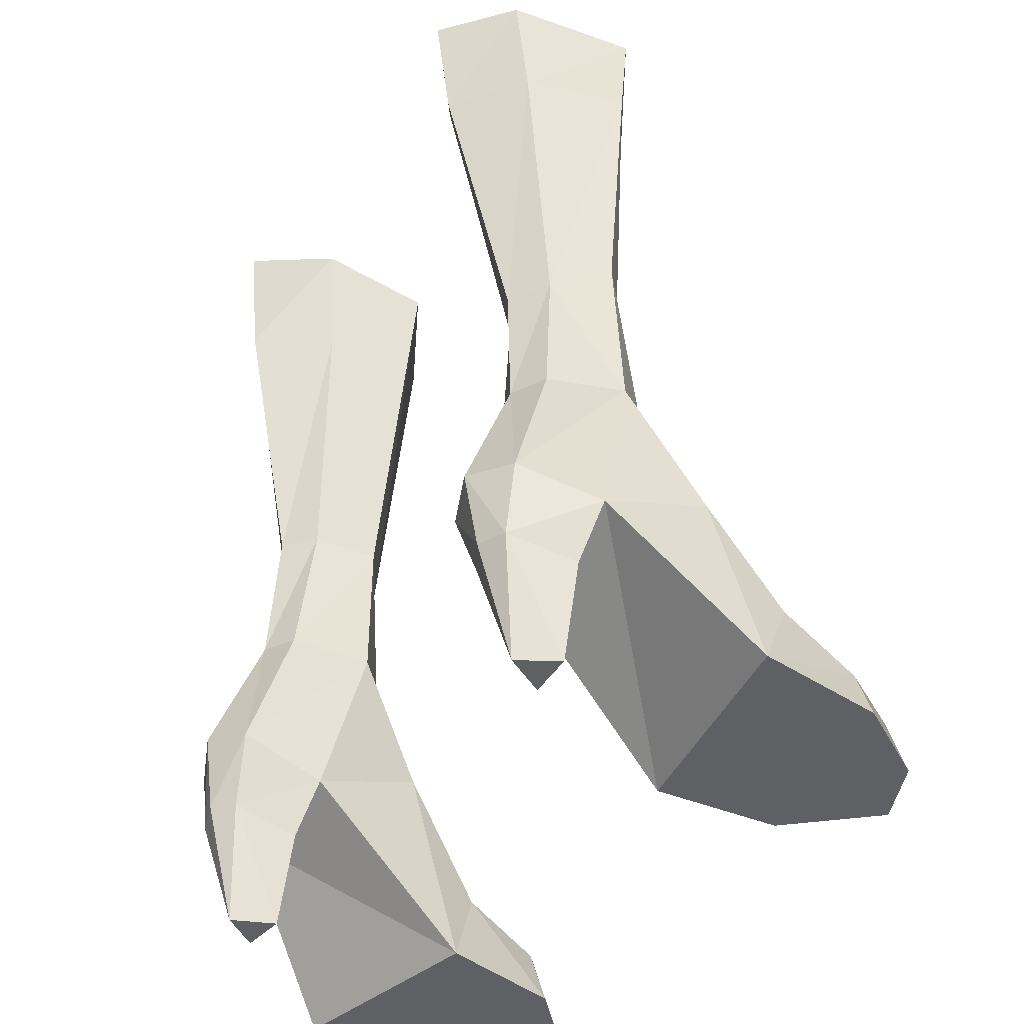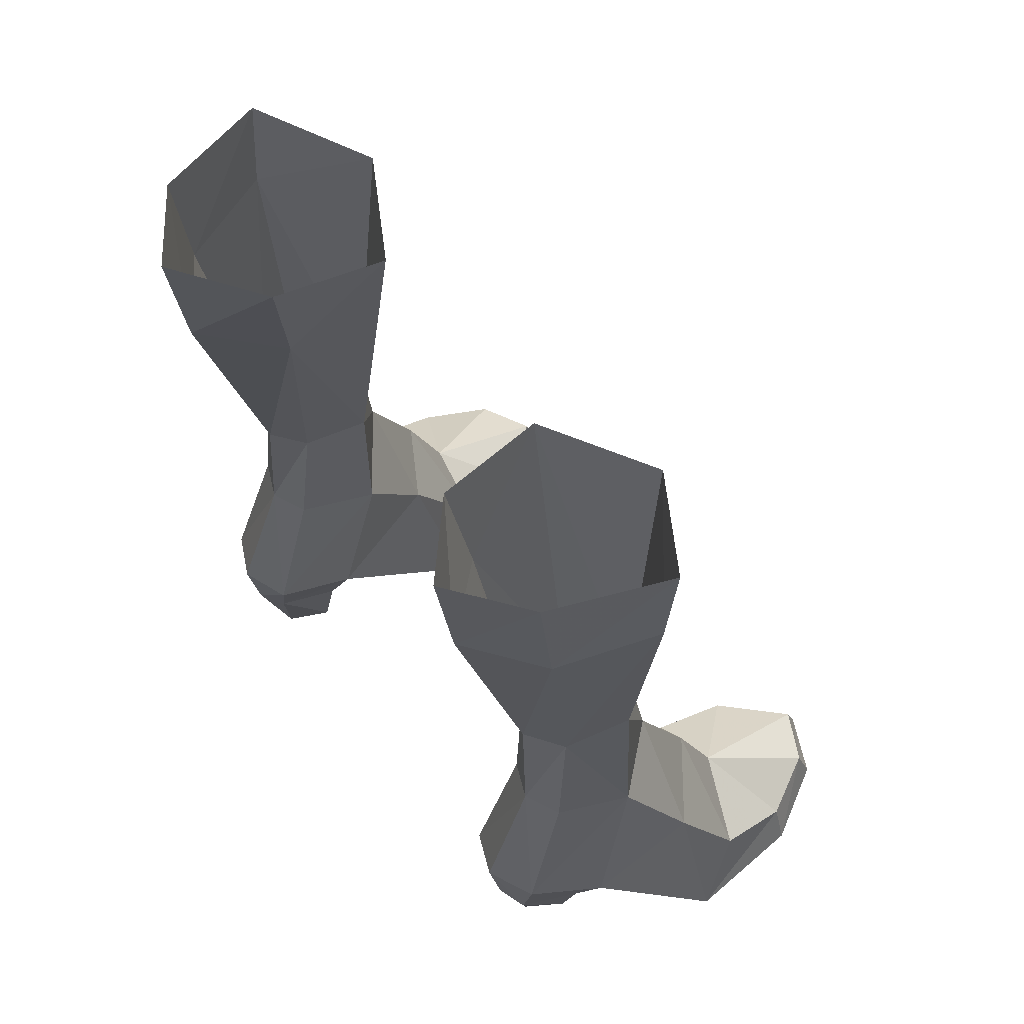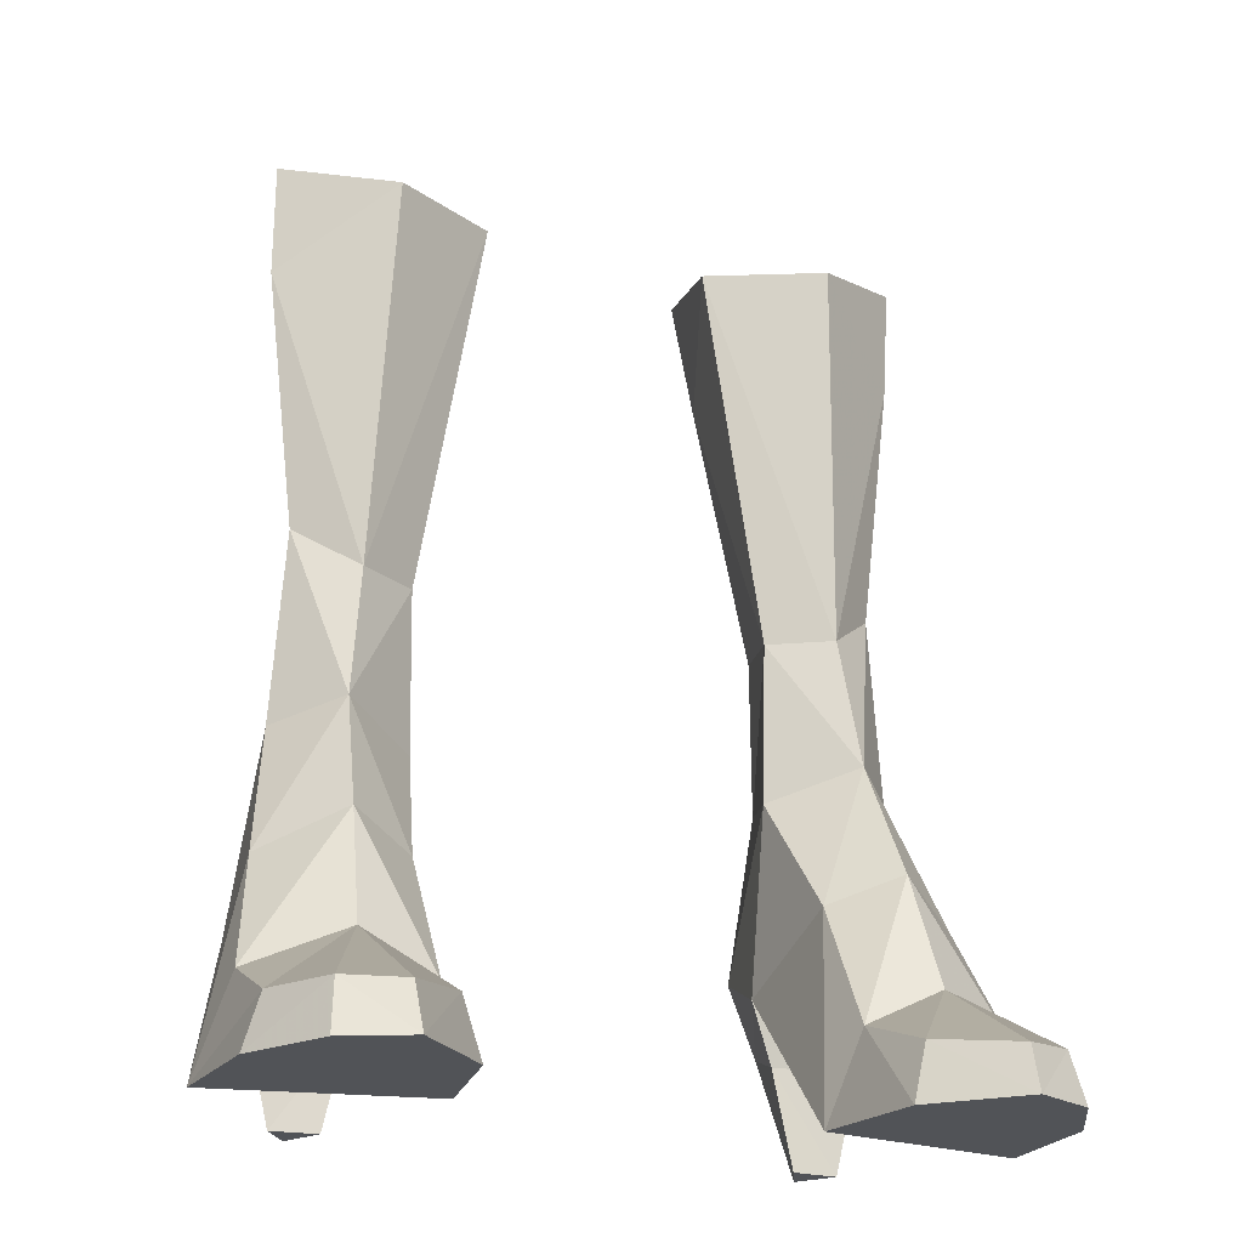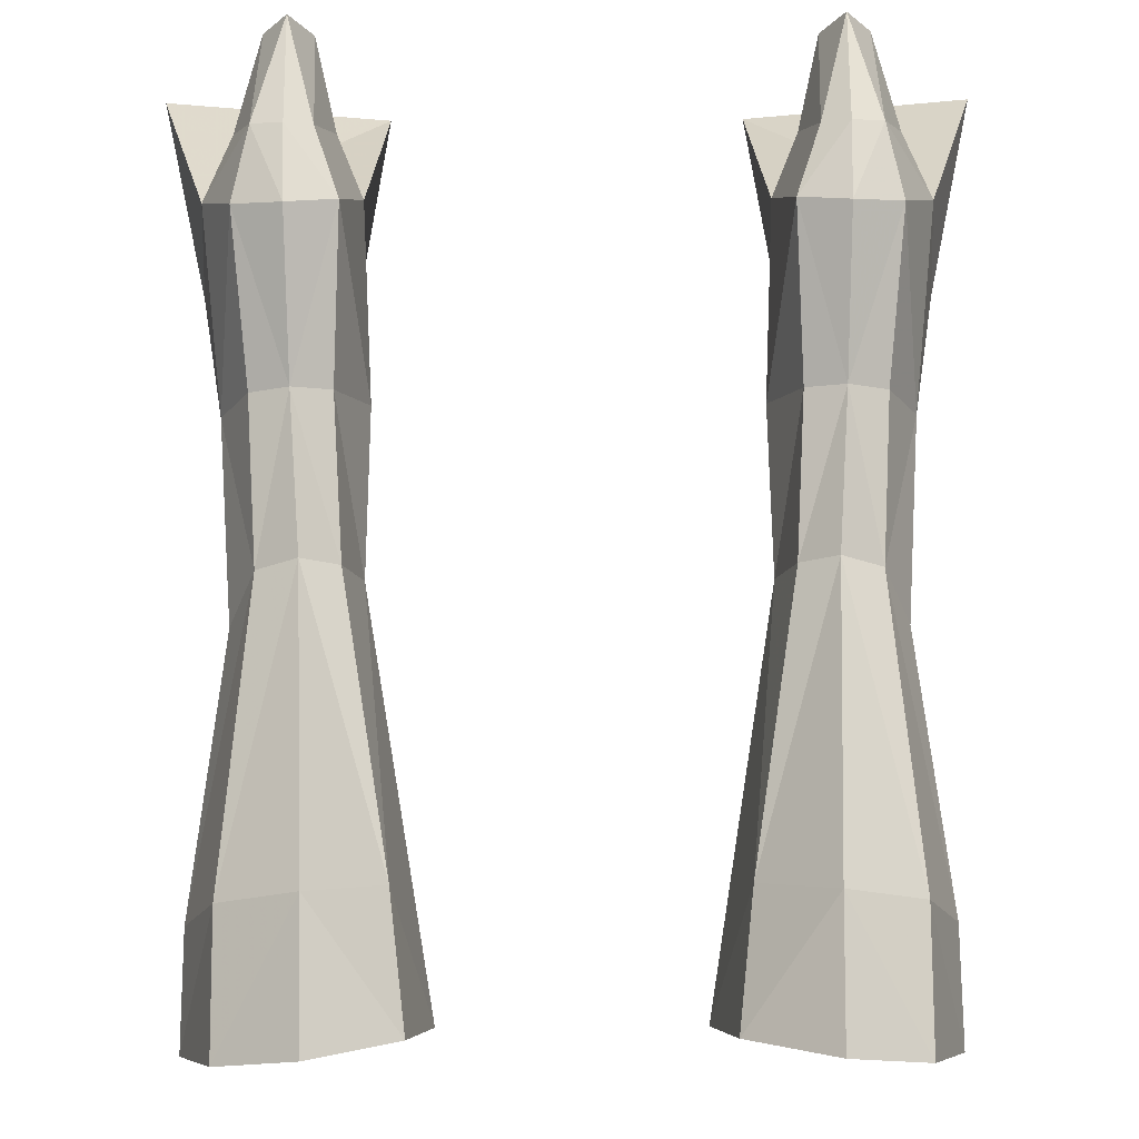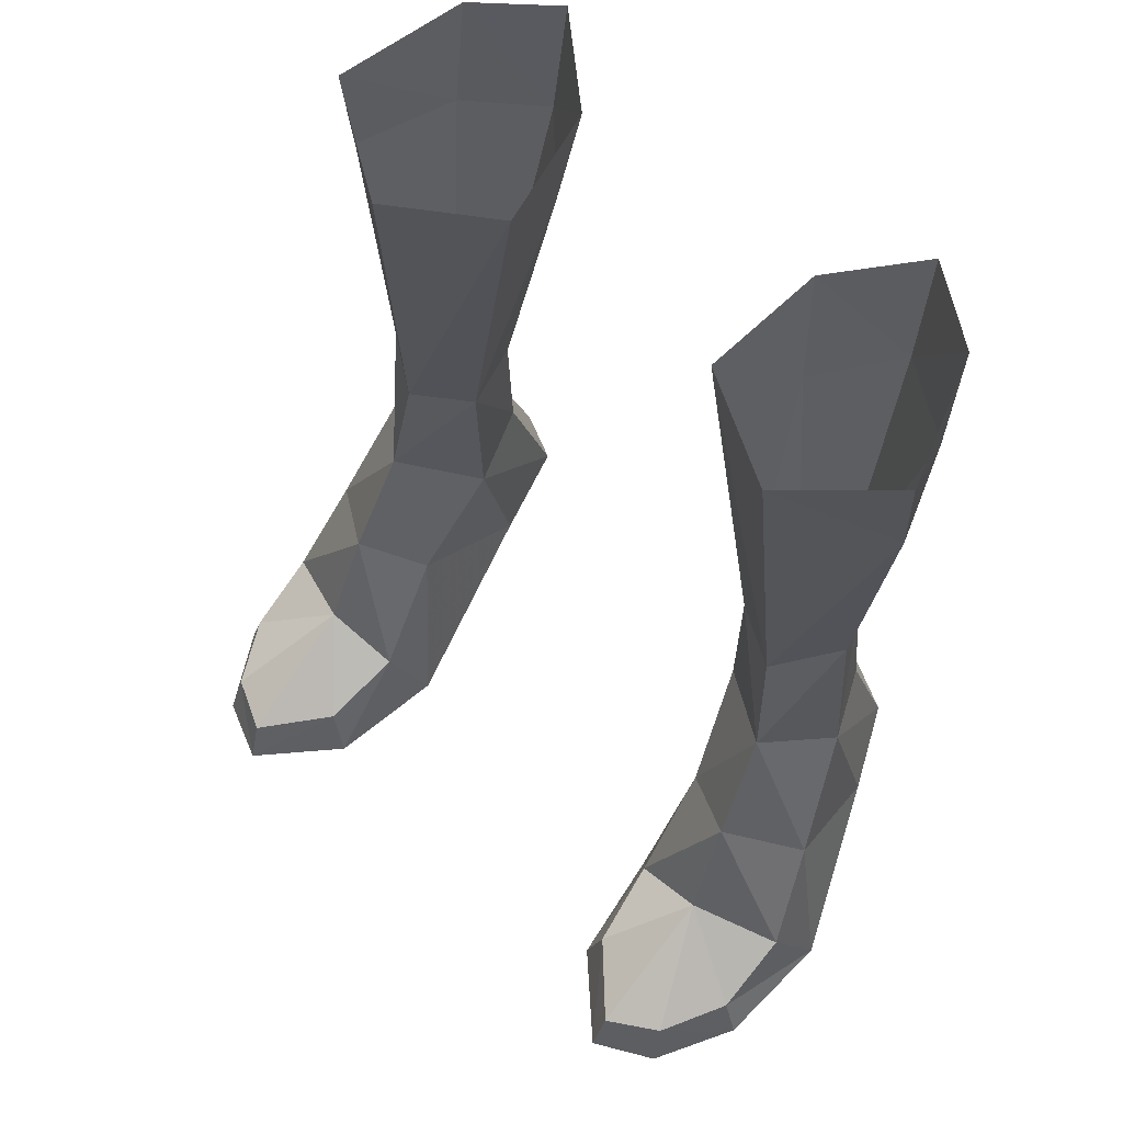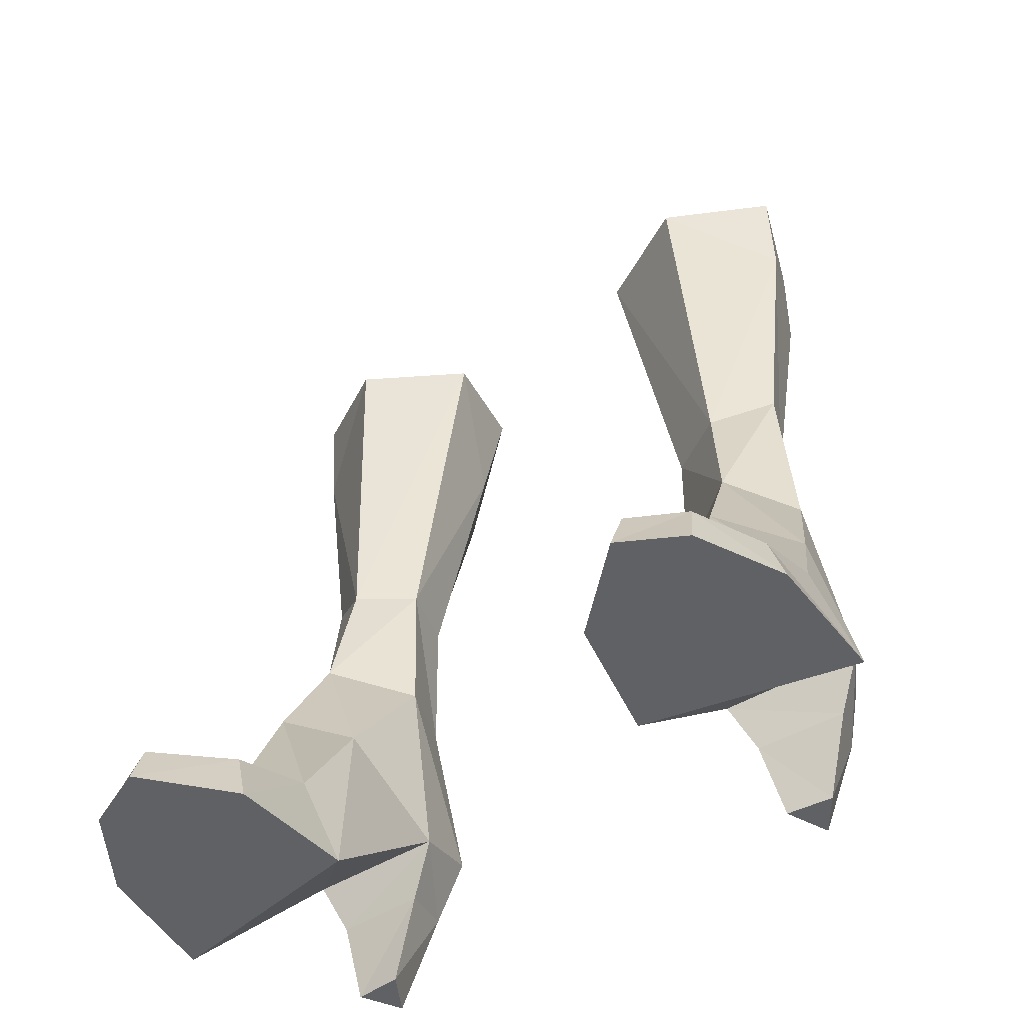
<metadata>
{"format":"obj","ext":"obj","renderer":"f3d","projection":"perspective","resolution":1024,"background":"white","views":[{"elev":-43.4,"azim":-124.8,"up":"+Z"},{"elev":61.9,"azim":-128.0,"up":"+Z"},{"elev":-22.0,"azim":-22.8,"up":"+Z"},{"elev":74.0,"azim":-0.3,"up":"+Y"},{"elev":62.5,"azim":41.0,"up":"+Z"},{"elev":-50.1,"azim":33.1,"up":"+Z"}]}
</metadata>
<code>
g priest_shoe_female_49760
v -4.561 -4.588 -0.04051
v -4.963 -4.439 1.367
v -4.663 -2.386 2.073
v -4.087 -1.565 -0.0405
v -6.326 -1.483 5.794
v -6.496 -2.601 2.97
v -8.651 -1.703 2.114
v -8.091 -0.1829 4.938
v -7.728 -5.324 1.21
v -7.88 -5.705 -0.04048
v -8.998 -3.692 -0.04046
v -8.608 -3.649 1.241
v -9.18 -0.5672 -0.04046
v -7.849 2.565 3.811
v -4.087 -1.565 -0.0405
v -4.383 2.436 3.698
v -7.849 2.565 3.811
v -9.18 -0.5672 -0.04046
v -7.014 4.386 4.613
v -5.856 4.959 4.814
v -5.761 3.644 8.364
v -6.664 3.229 8.349
v -4.743 4.46 4.54
v -4.883 3.252 8.298
v -6.435 -6.034 1.101
v -6.367 -6.449 -0.0405
v -7.88 -5.705 -0.04048
v -6.367 -6.449 -0.0405
v -4.561 -4.588 -0.04051
v -8.998 -3.692 -0.04046
v -9.18 -0.5672 -0.04046
v -4.087 -1.565 -0.0405
v -4.733 -0.5329 5.145
v -4.383 2.436 3.698
v -4.971 2.704 2.271
v -7.184 2.829 2.34
v -7.849 2.565 3.811
v -7.849 2.565 3.811
v -7.184 2.829 2.34
v -6.654 4.382 2.799
v -7.014 4.386 4.613
v -5.856 4.959 4.814
v -5.925 4.638 2.882
v -6.915 4.25 22.3
v -6.982 3.933 19.12
v -5.173 5.257 19.11
v -5.081 5.639 22.36
v -3.212 3.964 21.79
v -3.586 3.526 18.7
v -5.482 2.742 -0.04049
v -6.602 2.838 -0.04049
v -4.383 2.436 3.698
v -4.743 4.46 4.54
v -5.316 4.246 2.768
v -4.971 2.704 2.271
v -5.509 3.548 12.01
v -6.466 2.938 12.1
v -7.905 1.249 21.78
v -7.861 1.462 19.19
v -2.776 1.137 21.22
v -4.321 1.29 11.88
v -5.741 0.3781 11.86
v -5.404 -0.4132 21.08
v -7.122 1.495 12.94
v -4.684 2.908 11.99
v -7.433 1.498 8.302
v -6.094 -0.08221 8.679
v -7.433 1.498 8.302
v -6.664 3.229 8.349
v -5.761 3.644 8.364
v -4.883 3.252 8.298
v -6.094 -0.08221 8.679
v -6.602 2.838 -0.04049
v -5.482 2.742 -0.04049
v -5.995 3.769 -0.04048
v -4.24 1.344 7.987
v -4.383 2.436 3.698
v -5.482 2.742 -0.04049
v -5.995 3.769 -0.04048
v -6.602 2.838 -0.04049
v -4.24 1.344 7.987
v 4.551 -4.588 -0.04051
v 4.077 -1.565 -0.04051
v 4.653 -2.386 2.073
v 4.953 -4.439 1.367
v 6.316 -1.483 5.794
v 8.081 -0.1829 4.938
v 8.64 -1.703 2.114
v 6.486 -2.601 2.97
v 7.717 -5.324 1.21
v 8.598 -3.649 1.241
v 8.987 -3.692 -0.04046
v 7.87 -5.705 -0.04048
v 7.839 2.565 3.811
v 9.17 -0.5671 -0.04045
v 4.077 -1.565 -0.04051
v 9.17 -0.5671 -0.04045
v 7.839 2.565 3.811
v 4.373 2.436 3.698
v 7.004 4.386 4.613
v 6.654 3.229 8.349
v 5.751 3.644 8.363
v 5.846 4.96 4.814
v 4.733 4.46 4.54
v 4.872 3.252 8.298
v 6.357 -6.449 -0.0405
v 6.425 -6.034 1.101
v 7.87 -5.705 -0.04048
v 8.987 -3.692 -0.04046
v 4.551 -4.588 -0.04051
v 6.357 -6.449 -0.0405
v 9.17 -0.5671 -0.04045
v 4.077 -1.565 -0.04051
v 4.722 -0.5329 5.145
v 4.373 2.436 3.698
v 7.839 2.565 3.811
v 7.174 2.829 2.34
v 4.96 2.704 2.271
v 7.839 2.565 3.811
v 7.004 4.386 4.613
v 6.643 4.382 2.799
v 7.174 2.829 2.34
v 5.846 4.96 4.814
v 5.915 4.638 2.882
v 6.905 4.25 22.3
v 5.071 5.639 22.36
v 5.163 5.258 19.11
v 6.972 3.933 19.12
v 3.202 3.964 21.79
v 3.575 3.526 18.7
v 6.592 2.838 -0.04049
v 5.472 2.742 -0.04049
v 4.373 2.436 3.698
v 4.96 2.704 2.271
v 5.305 4.246 2.768
v 4.733 4.46 4.54
v 5.498 3.548 12.01
v 6.456 2.938 12.1
v 7.895 1.249 21.78
v 7.851 1.462 19.19
v 2.766 1.137 21.22
v 5.394 -0.4132 21.08
v 5.73 0.3781 11.86
v 4.311 1.29 11.88
v 7.112 1.495 12.94
v 4.674 2.908 11.99
v 7.423 1.498 8.302
v 6.084 -0.08218 8.679
v 7.423 1.498 8.302
v 6.654 3.229 8.349
v 5.751 3.644 8.363
v 4.872 3.252 8.298
v 6.084 -0.08218 8.679
v 6.592 2.838 -0.04049
v 5.985 3.769 -0.04048
v 5.472 2.742 -0.04049
v 4.229 1.344 7.987
v 4.373 2.436 3.698
v 5.472 2.742 -0.04049
v 5.985 3.769 -0.04048
v 6.592 2.838 -0.04049
v 4.229 1.344 7.987
f 2 1 3
f 4 3 1
f 6 5 7
f 8 7 5
f 10 9 11
f 12 11 9
f 7 8 13
f 14 13 8
f 16 15 17
f 18 17 15
f 20 19 21
f 22 21 19
f 24 23 21
f 20 21 23
f 25 9 26
f 10 26 9
f 11 12 13
f 7 13 12
f 28 27 29
f 30 29 27
f 30 31 29
f 32 29 31
f 9 6 12
f 7 12 6
f 33 5 3
f 6 3 5
f 35 34 36
f 37 36 34
f 39 38 40
f 41 40 38
f 41 42 40
f 43 40 42
f 45 44 46
f 47 46 44
f 47 48 46
f 49 46 48
f 50 35 51
f 36 51 35
f 53 52 54
f 55 54 52
f 42 53 43
f 54 43 53
f 46 56 45
f 57 45 56
f 59 58 45
f 44 45 58
f 61 60 62
f 63 62 60
f 63 59 62
f 64 62 59
f 1 2 26
f 25 26 2
f 46 49 56
f 65 56 49
f 14 66 19
f 22 19 66
f 68 67 64
f 62 64 67
f 69 68 57
f 64 57 68
f 69 57 70
f 56 70 57
f 71 70 65
f 56 65 70
f 45 57 59
f 64 59 57
f 72 66 8
f 74 73 75
f 23 76 77
f 76 33 77
f 72 5 33
f 25 6 9
f 8 66 14
f 4 77 33
f 54 78 79
f 54 79 43
f 3 4 33
f 5 72 8
f 76 72 33
f 59 63 58
f 80 39 40
f 79 40 43
f 55 78 54
f 79 80 40
f 49 60 61
f 6 25 2
f 3 6 2
f 48 60 49
f 81 61 67
f 65 49 61
f 76 23 24
f 81 71 61
f 67 61 62
f 71 65 61
f 83 82 84
f 85 84 82
f 87 86 88
f 89 88 86
f 91 90 92
f 93 92 90
f 94 87 95
f 88 95 87
f 97 96 98
f 99 98 96
f 101 100 102
f 103 102 100
f 103 104 102
f 105 102 104
f 93 90 106
f 107 106 90
f 88 91 95
f 92 95 91
f 109 108 110
f 111 110 108
f 113 112 110
f 109 110 112
f 88 89 91
f 90 91 89
f 89 86 84
f 114 84 86
f 116 115 117
f 118 117 115
f 120 119 121
f 122 121 119
f 124 123 121
f 120 121 123
f 126 125 127
f 128 127 125
f 130 129 127
f 126 127 129
f 117 118 131
f 132 131 118
f 134 133 135
f 136 135 133
f 135 136 124
f 123 124 136
f 138 137 128
f 127 128 137
f 125 139 128
f 140 128 139
f 142 141 143
f 144 143 141
f 145 140 143
f 142 143 140
f 107 85 106
f 82 106 85
f 146 130 137
f 127 137 130
f 101 147 100
f 94 100 147
f 143 148 145
f 149 145 148
f 145 149 138
f 150 138 149
f 137 138 151
f 150 151 138
f 137 151 146
f 152 146 151
f 145 138 140
f 128 140 138
f 87 147 153
f 155 154 156
f 158 157 104
f 158 114 157
f 114 86 153
f 90 89 107
f 94 147 87
f 114 158 83
f 160 159 135
f 124 160 135
f 114 83 84
f 87 153 86
f 114 153 157
f 139 142 140
f 121 122 161
f 124 121 160
f 135 159 134
f 121 161 160
f 144 141 130
f 85 107 89
f 85 89 84
f 130 141 129
f 148 144 162
f 144 130 146
f 105 104 157
f 144 152 162
f 143 144 148
f 144 146 152

</code>
